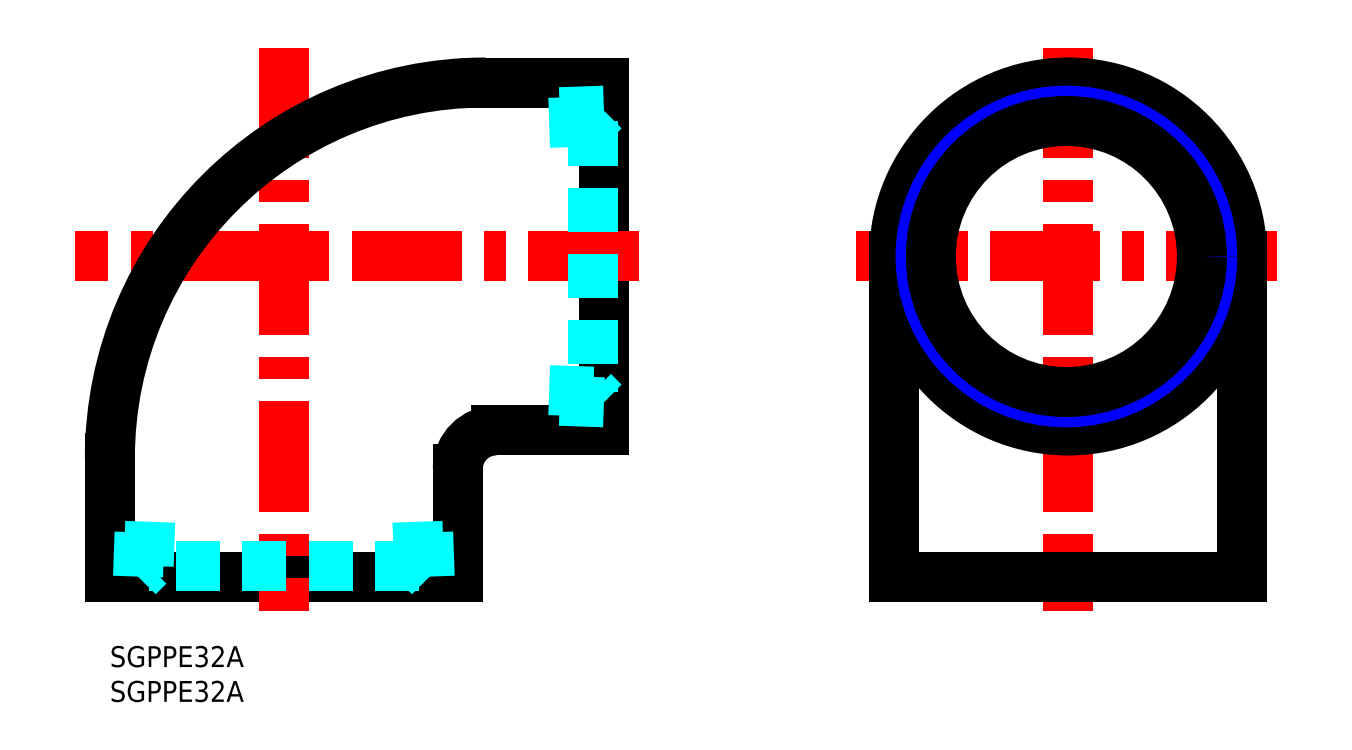
<metadata>
{"format":"dxf","ext":"dxf","renderer":"ezdxf+matplotlib","layout":"modelspace","background":"white","min_lineweight":24,"dpi":150}
</metadata>
<code>
0
SECTION
2
ENTITIES
0
INSERT
8
MSM_CONTINUOUS
2
*U9
10
0
20
0
30
0
0
INSERT
8
MSM_CONTINUOUS
2
*U10
10
0
20
0
30
0
0
LINE
8
MSM_CENTER
10
167.7
20
56
30
0
11
107.2
21
56
31
0
0
LINE
8
MSM_CENTER
10
137.7
20
86
30
0
11
137.7
21
5
31
0
0
LINE
8
MSM_CONTINUOUS
10
162.7
20
10
30
0
11
112.7
21
10
31
0
0
LINE
8
MSM_CONTINUOUS
10
71
20
81
30
0
11
71
21
31
31
0
0
LINE
8
MSM_CENTER
10
76
20
56
30
0
11
-5
21
56
31
0
0
LINE
8
MSM_CONTINUOUS
10
50
20
10
30
0
11
0
21
10
31
0
0
LINE
8
MSM_CENTER
10
25
20
86
30
0
11
25
21
5
31
0
0
LINE
8
MSM_CONTINUOUS
10
0
20
10
30
0
11
0
21
27
31
0
0
LINE
8
MSM_CONTINUOUS
10
50
20
25.5
30
0
11
50
21
10
31
0
0
ARC
8
MSM_CONTINUOUS
10
55.5
20
25.5
30
0
40
5.5
50
90
51
180
0
LINE
8
MSM_CONTINUOUS
10
71
20
31
30
0
11
55.5
21
31
31
0
0
ARC
8
MSM_CONTINUOUS
10
54
20
27
30
0
40
54
50
90
51
180
0
LINE
8
MSM_CONTINUOUS
10
54
20
81
30
0
11
71
21
81
31
0
0
LINE
8
MSM_CONTINUOUS
10
112.7
20
10
30
0
11
112.7
21
56
31
0
0
LINE
8
MSM_CONTINUOUS
10
162.7
20
56
30
0
11
162.7
21
10
31
0
0
CIRCLE
8
MSM_CONTINUOUS
10
137.7
20
56
30
0
40
25
0
CIRCLE
8
MSM_NARROW
10
137.5
20
56
30
0
40
20.95
0
CIRCLE
8
MSM_CONTINUOUS
10
137.5
20
56
30
0
40
19.48
0
LINE
8
MSM_DASHED
10
71
20
76.95
30
0
11
62.5
21
76.66
31
0
0
LINE
8
MSM_DASHED
10
69.47
20
75.42
30
0
11
62.5
21
75.18
31
0
0
LINE
8
MSM_DASHED
10
69.47
20
36.58
30
0
11
62.5
21
36.82
31
0
0
LINE
8
MSM_DASHED
10
71
20
35.04
30
0
11
62.5
21
35.34
31
0
0
LINE
8
MSM_DASHED
10
69.47
20
75.42
30
0
11
69.47
21
36.58
31
0
0
LINE
8
MSM_DASHED
10
71
20
35.04
30
0
11
69.47
21
36.58
31
0
0
LINE
8
MSM_DASHED
10
71
20
76.95
30
0
11
69.47
21
75.42
31
0
0
LINE
8
MSM_DASHED
10
44.42
20
11.53
30
0
11
5.578
21
11.53
31
0
0
LINE
8
MSM_DASHED
10
4.045
20
10
30
0
11
5.578
21
11.53
31
0
0
LINE
8
MSM_DASHED
10
45.95
20
10
30
0
11
44.42
21
11.53
31
0
0
LINE
8
MSM_DASHED
10
45.95
20
10
30
0
11
45.66
21
18.5
31
0
0
LINE
8
MSM_DASHED
10
4.045
20
10
30
0
11
4.342
21
18.5
31
0
0
LINE
8
MSM_DASHED
10
5.578
20
11.53
30
0
11
5.821
21
18.5
31
0
0
LINE
8
MSM_DASHED
10
44.42
20
11.53
30
0
11
44.18
21
18.5
31
0
0
ENDSEC
0
EOF

</code>
